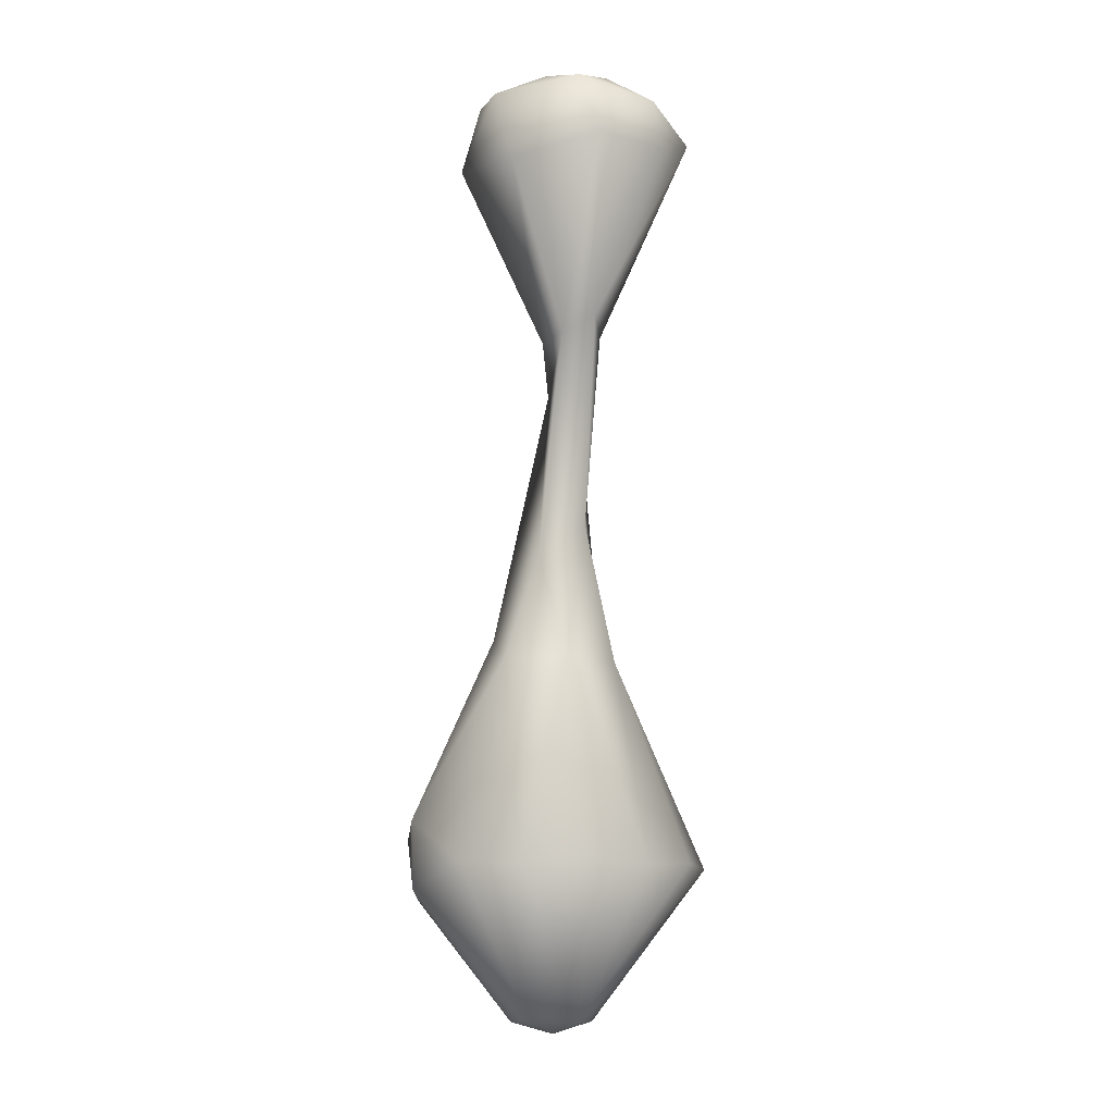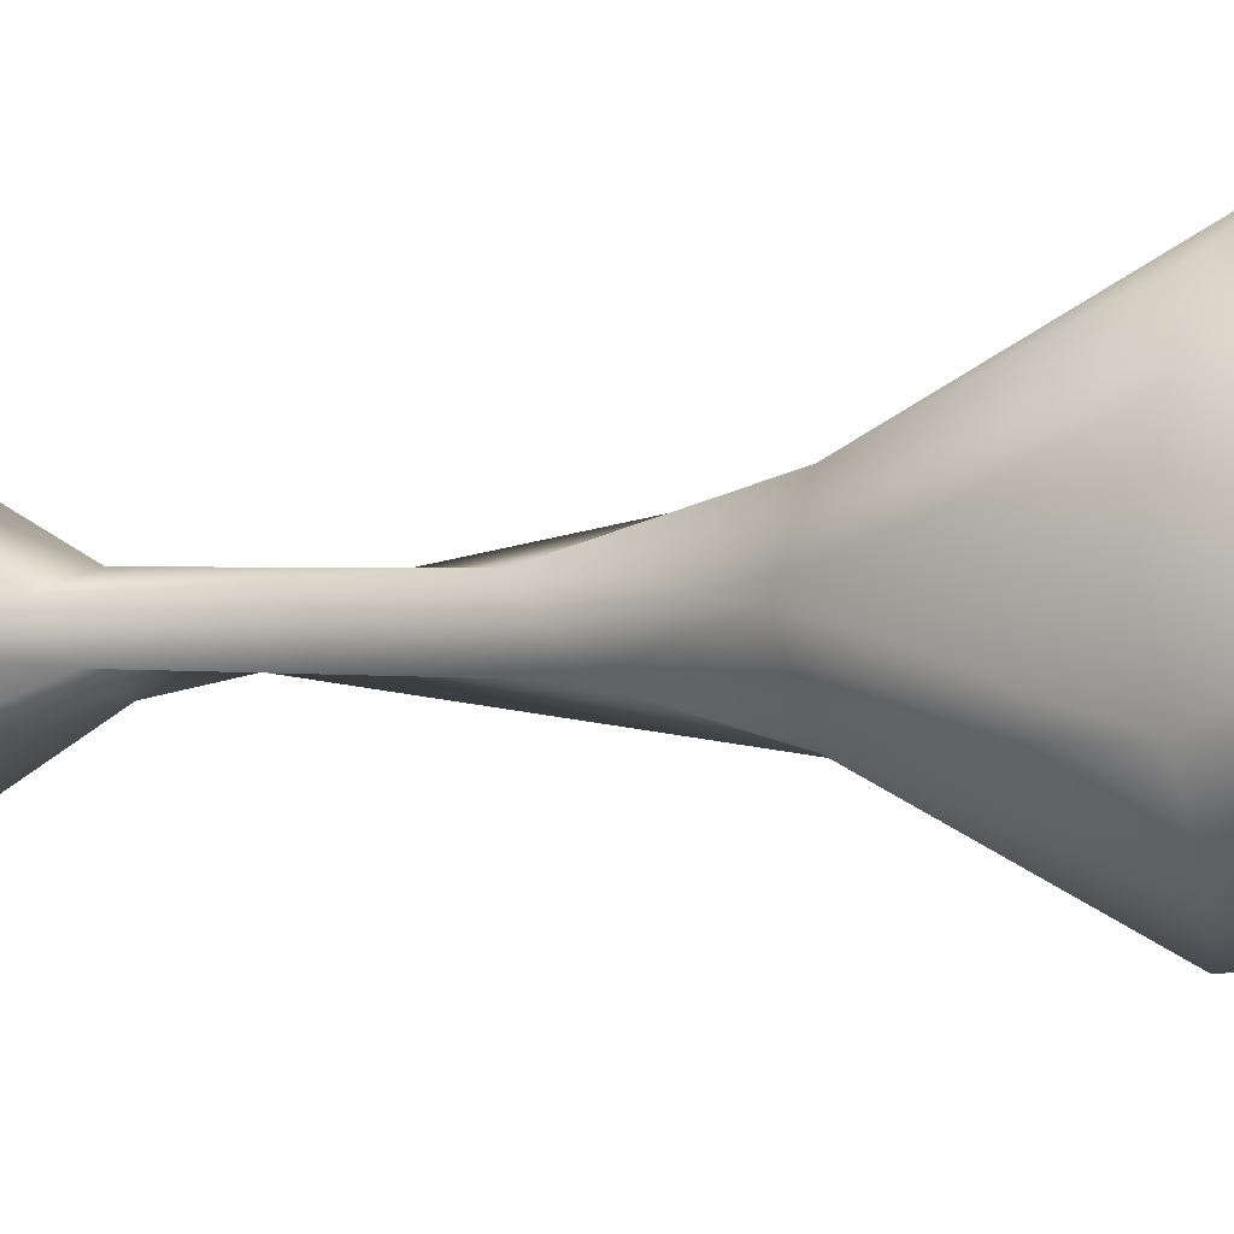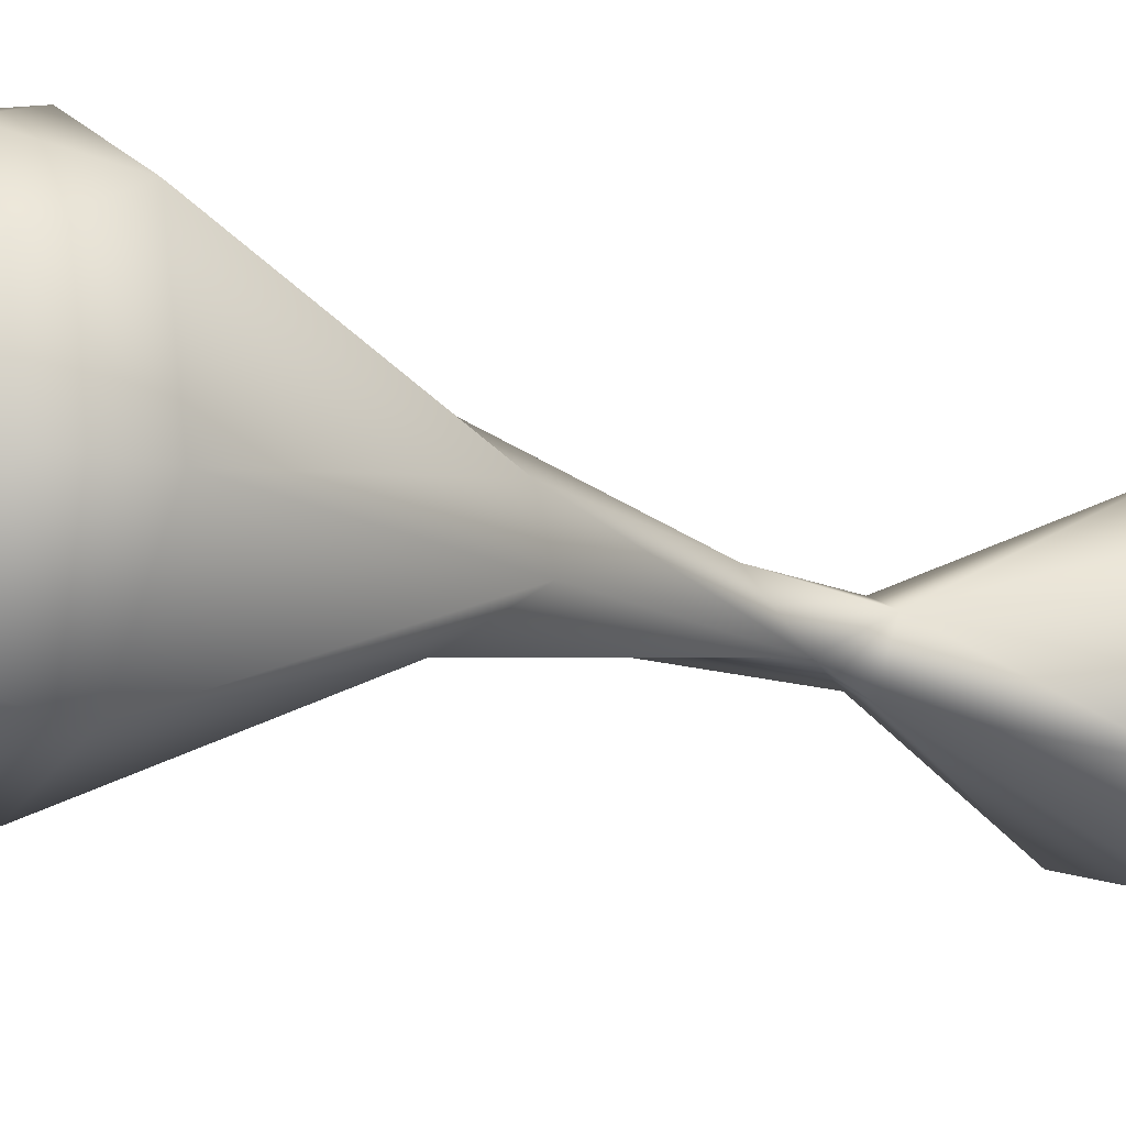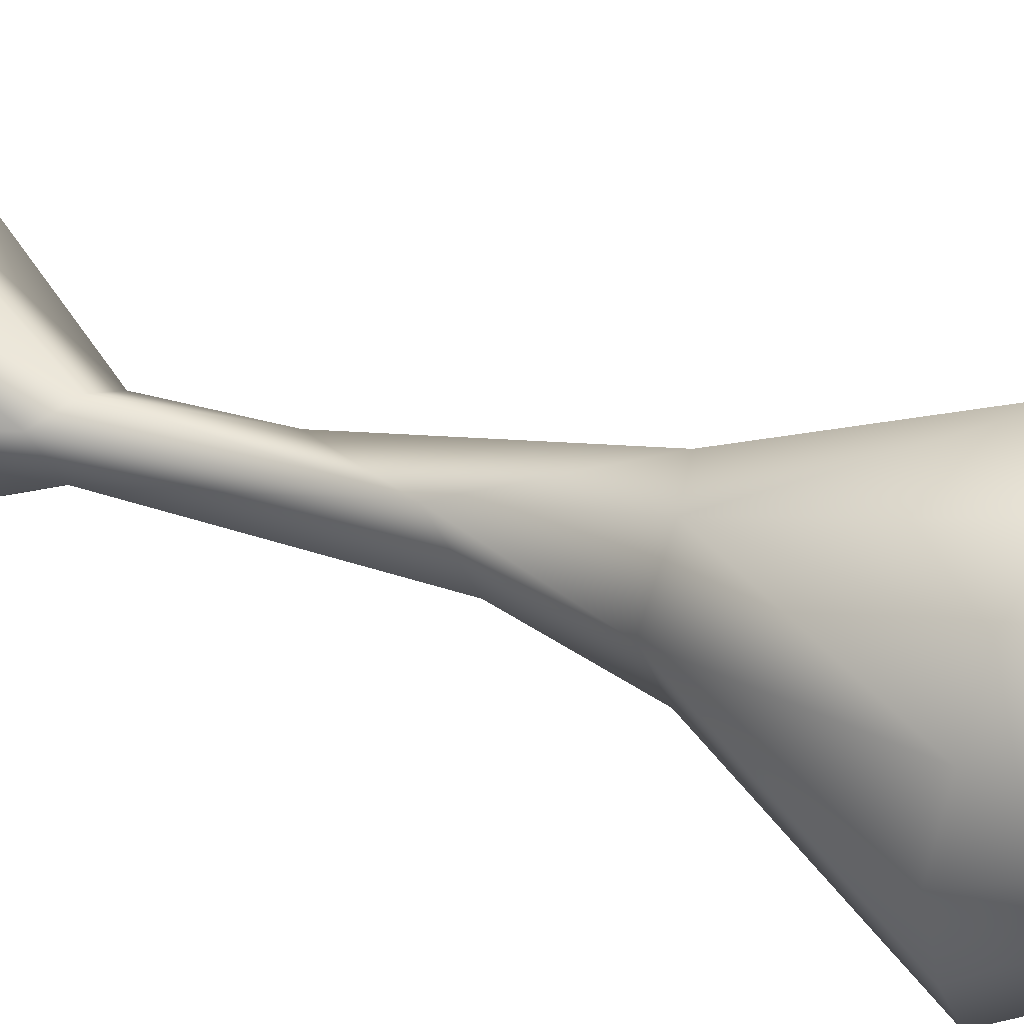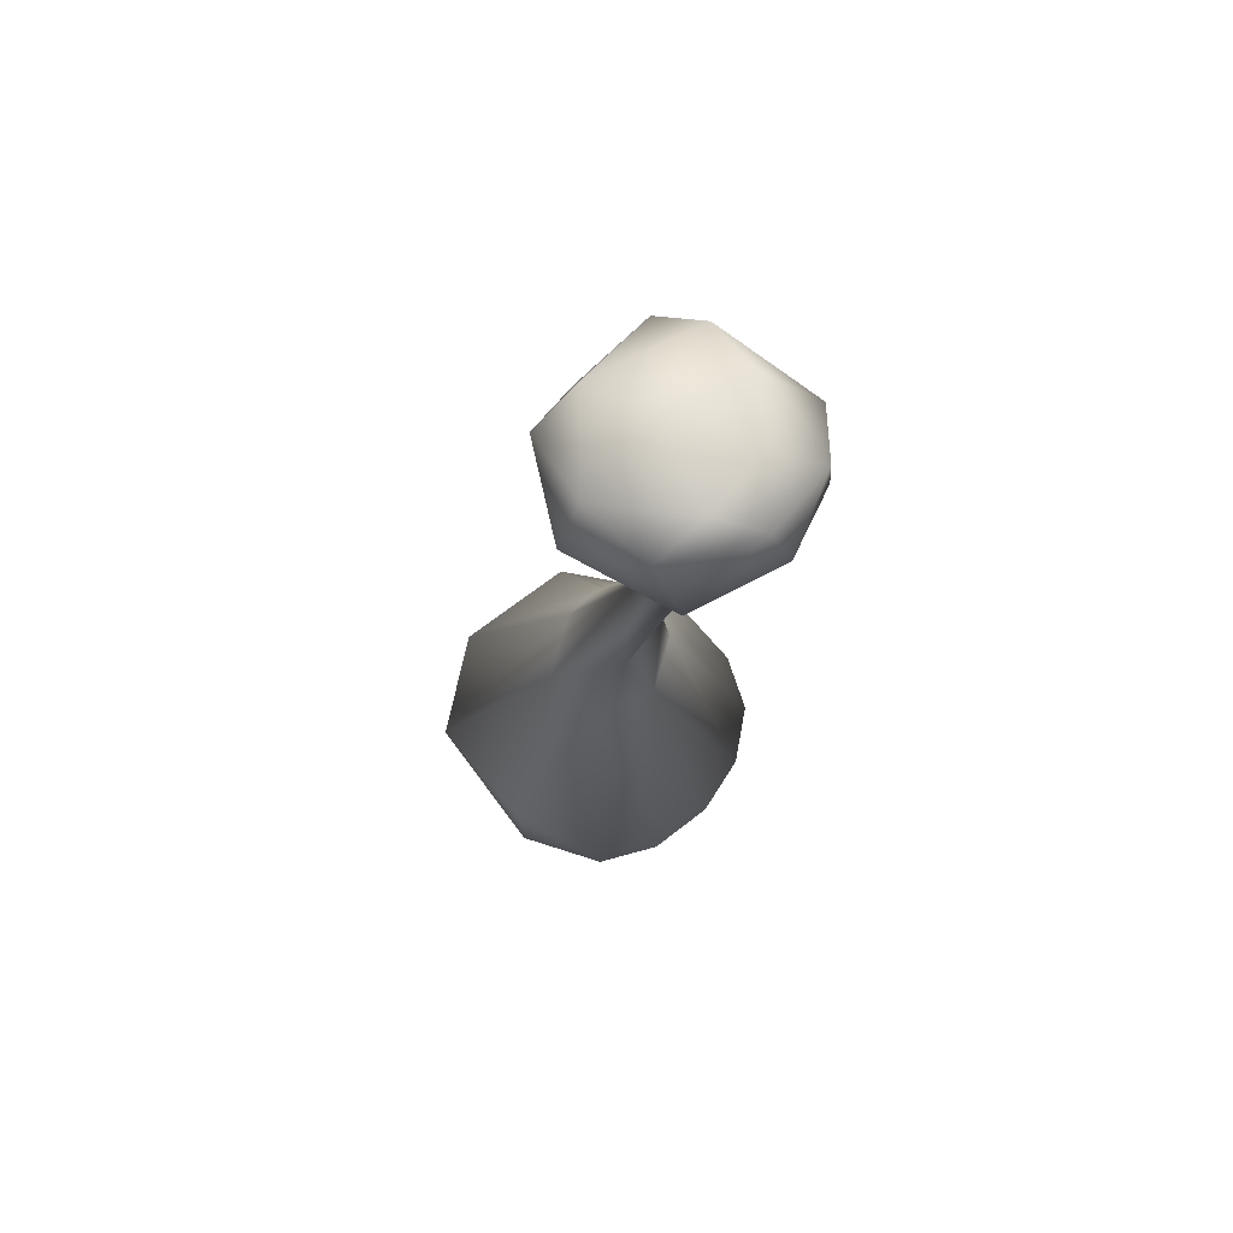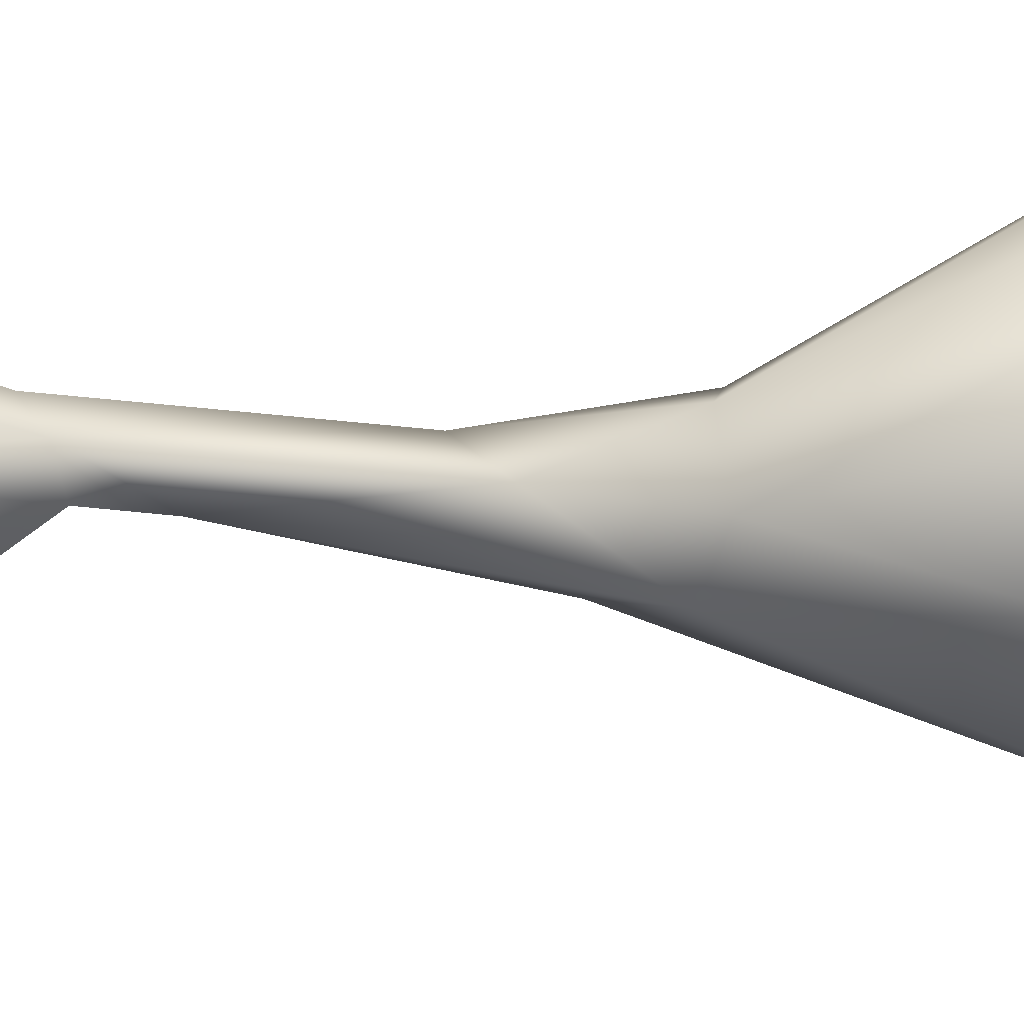
<metadata>
{"format":"obj","ext":"obj","renderer":"f3d","projection":"perspective","resolution":1024,"background":"white","views":[{"elev":-11.2,"azim":75.3,"up":"+Z"},{"elev":-4.5,"azim":124.6,"up":"+Y"},{"elev":-14.1,"azim":-120.7,"up":"+Y"},{"elev":35.3,"azim":125.3,"up":"+Y"},{"elev":67.0,"azim":42.1,"up":"+Z"},{"elev":-55.8,"azim":99.0,"up":"+Y"}]}
</metadata>
<code>
o spine_11_lq_spine_11.001
v 0.1867 -0 0.2894
v 0.1571 0.1008 0.3656
v 0.1706 -0.03085 0.3934
v 0.1515 0.1159 0.2859
v -0.1865 0 0.2873
v -0.154 -0.1133 0.3595
v -0.1354 -0.03941 0.4124
v -0.154 0.1133 0.3595
v -0.02444 -0.02444 0.4336
v 0.1024 0.03525 0.4234
v 0.01924 0.115 0.4213
v 0.1034 -0.07249 0.4147
v -0.07448 0.1364 0.4068
v -0.04346 0.1855 0.2872
v 0.0823 0.1848 0.3233
v -0.04346 -0.1855 0.2872
v 0.08793 -0.1561 0.3804
v -0.02778 -0.1564 0.4009
v -0.0168 -0.0467 -0.01894
v -0.1352 0.0981 0.2248
v -0.1352 -0.0981 0.2248
v 0.1257 -0.1366 0.2548
v -0.04542 0.02517 -0.01264
v 0.05473 0.02628 0.01754
v 0.03796 -0.02627 -0.01193
v 0.006379 0.04844 -0.009293
v -0.1647 0.09606 -0.5137
v -0.07789 0.09623 -0.5562
v -0.04508 0.03507 -0.325
v -0.07142 0.03743 -0.183
v -0.05447 -0.02729 -0.1043
v -0.414 -0.05591 -0.8327
v -0.3812 0.1503 -0.8395
v -0.1647 -0.09606 -0.5138
v -0.07789 -0.09623 -0.5562
v -0.1883 0.04295 -0.4395
v -0.02923 -0 -0.5501
v -0.05282 -0.04385 -0.3827
v -0.3981 -0.05258 -0.947
v -0.3828 0.09331 -0.9476
v -0.2165 0.2516 -0.8462
v -0.1175 -0.2437 -0.826
v -0.325 -0.2113 -0.8488
v 0.09986 -0 -0.8929
v 0.07967 -0.1059 -0.9025
v 0.07967 0.1059 -0.9025
v -0.1661 0.2435 -0.9372
v -0.06224 0.2468 -0.905
v -0.3076 0.1957 -0.9523
v -0.1117 -0.2417 -0.9396
v -0.3076 -0.1957 -0.9523
v -0.211 -0.01698 -1.143
v -0.1984 0.04682 -1.144
v -0.1678 0.006318 -1.172
v -0.1275 0 -1.174
v -0.06769 0.03199 -1.151
v -0.08214 -0.05688 -1.147
v -0.1356 0.07016 -1.154
v -0.1642 -0.06262 -1.155
v 0.02602 -0.1933 -0.8984
v -0.1863 -0.03061 -0.419
v 0.02602 0.1933 -0.8984
f 3 12 17
f 3 22 1
f 1 4 2
f 3 2 10
f 24 4 1
f 1 22 25
f 5 21 6
f 5 7 8
f 8 20 5
f 7 6 18
f 9 12 10
f 36 33 32
f 10 2 11
f 11 13 9
f 14 13 15
f 15 11 2
f 14 20 8
f 16 18 6
f 6 21 16
f 16 22 17
f 23 19 21
f 15 4 24
f 14 26 23
f 16 21 19
f 23 30 31
f 23 31 19
f 27 29 28
f 29 25 38
f 30 26 29
f 30 27 36
f 31 38 25
f 32 43 61
f 35 38 34
f 39 51 43
f 38 37 29
f 37 28 29
f 40 39 32
f 46 62 28
f 46 37 44
f 45 37 35
f 44 37 45
f 52 59 51
f 33 36 27
f 42 60 35
f 42 34 43
f 34 61 43
f 58 49 47
f 49 41 47
f 49 33 41
f 47 41 48
f 50 43 51
f 52 53 54
f 52 54 59
f 50 57 60
f 50 51 59
f 59 57 50
f 52 39 40
f 53 40 49
f 56 62 46
f 45 60 57
f 44 56 46
f 55 57 59
f 56 57 55
f 56 45 57
f 58 54 53
f 22 3 17
f 3 1 2
f 24 1 25
f 7 5 6
f 8 7 13
f 9 7 18
f 10 12 3
f 9 10 11
f 9 13 7
f 4 15 2
f 15 13 11
f 13 14 8
f 18 17 12
f 18 16 17
f 5 20 23
f 5 23 21
f 14 15 26
f 15 24 26
f 20 14 23
f 16 19 22
f 22 19 25
f 36 31 30
f 31 36 61
f 26 24 29
f 23 26 30
f 27 28 41
f 29 24 25
f 30 29 27
f 19 31 25
f 34 31 61
f 31 34 38
f 34 42 35
f 35 37 38
f 49 40 33
f 41 33 27
f 48 41 28
f 62 48 28
f 58 53 49
f 56 48 62
f 47 48 58
f 48 56 58
f 42 50 60
f 50 42 43
f 56 44 45
f 55 59 54
f 55 54 58
f 55 58 56
f 61 36 32
f 32 39 43
f 33 40 32
f 37 46 28
f 60 45 35
f 39 52 51
f 53 52 40
f 9 18 12

</code>
